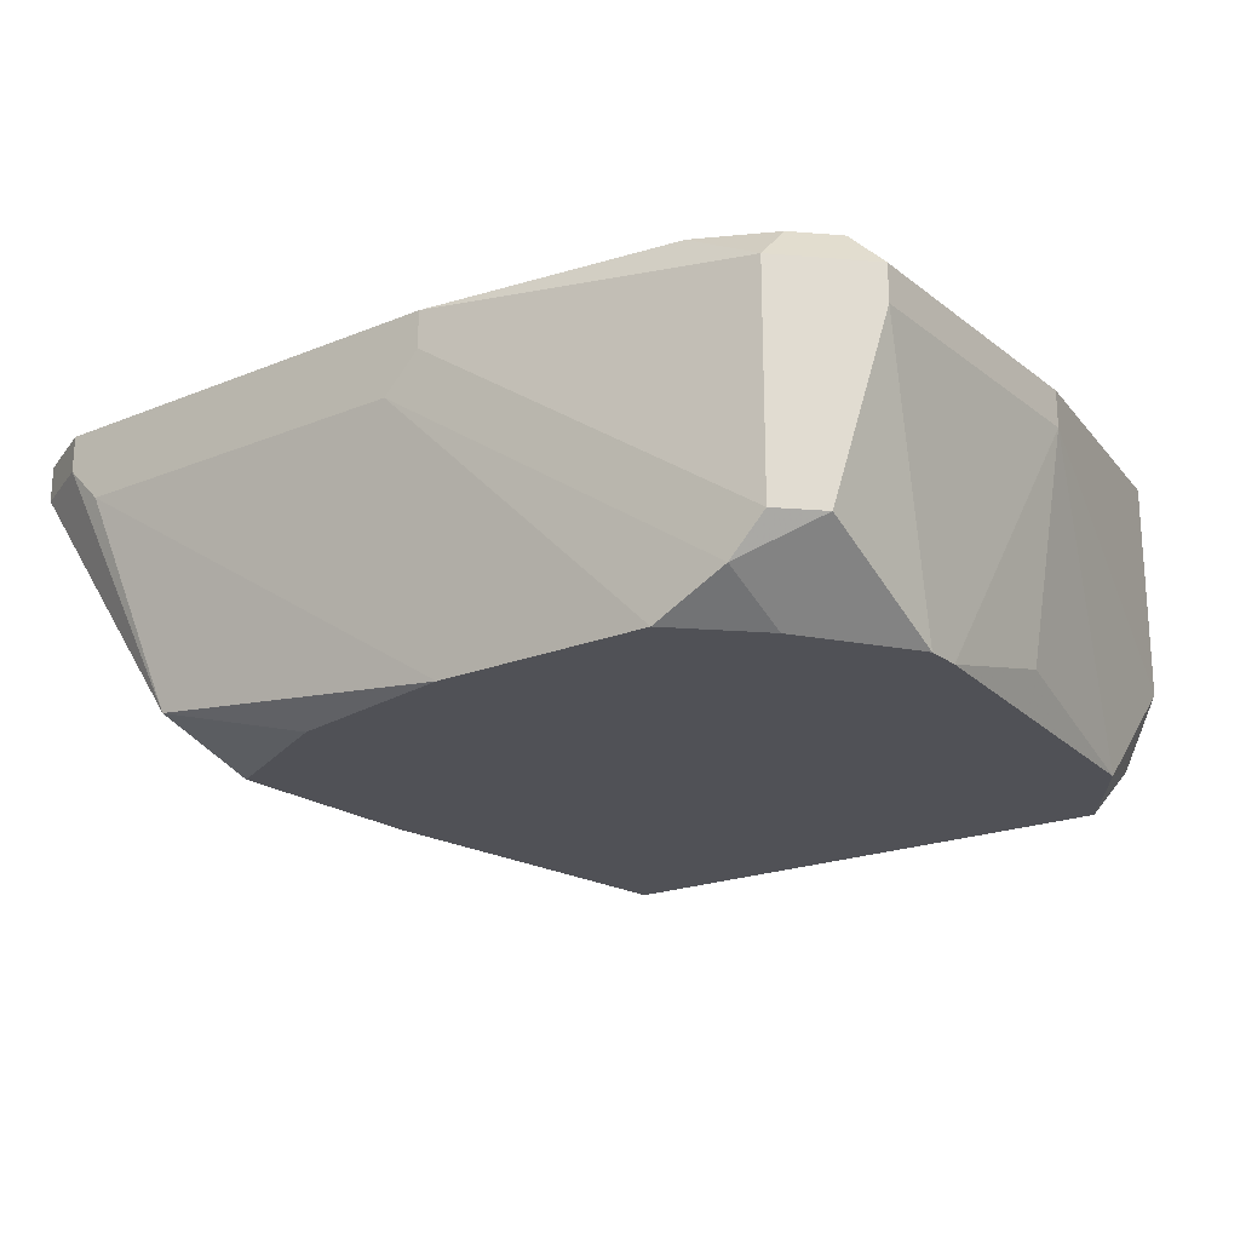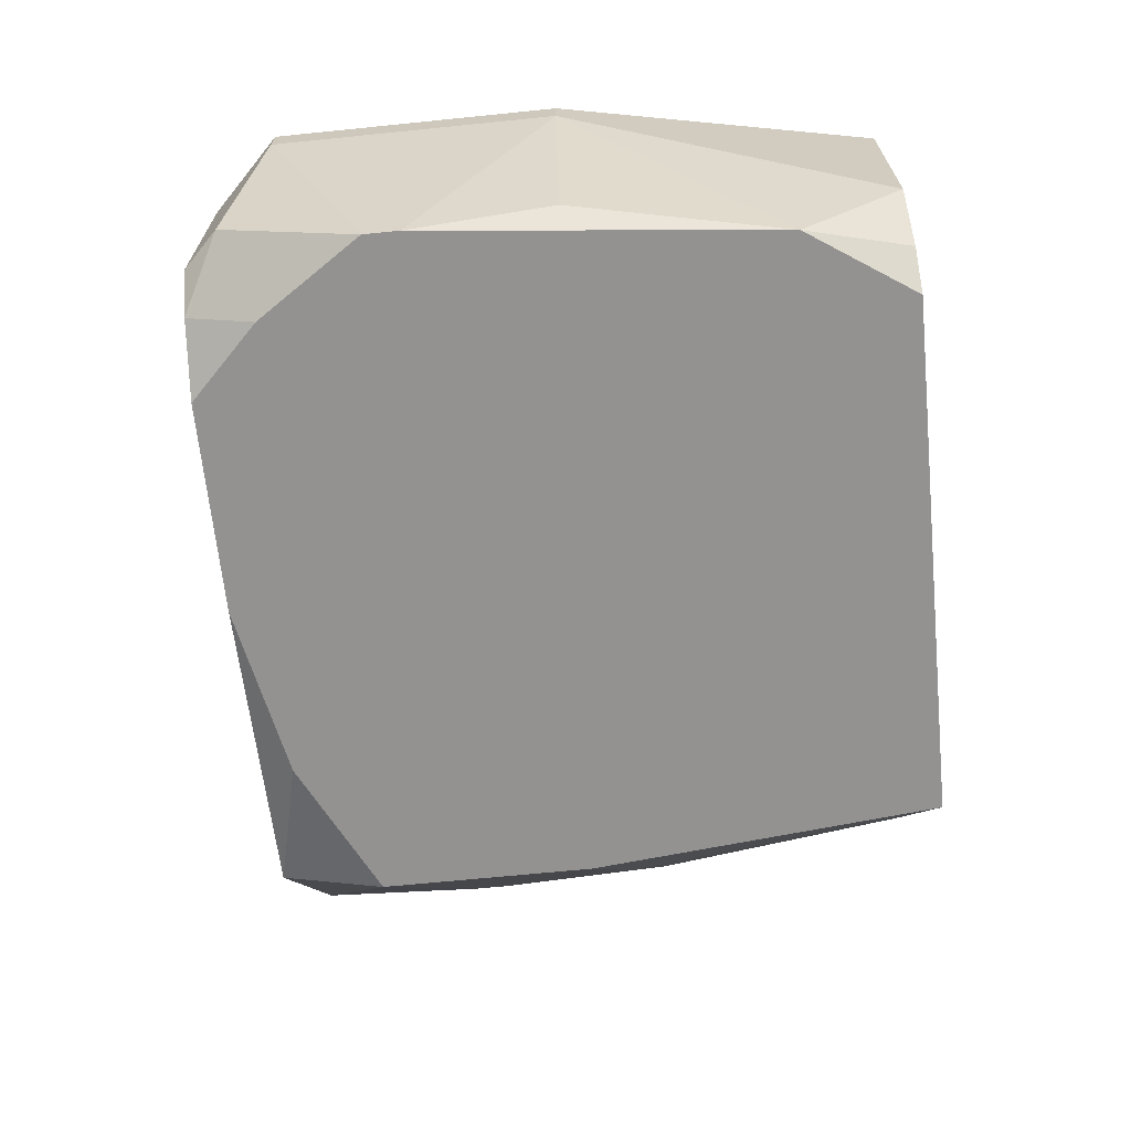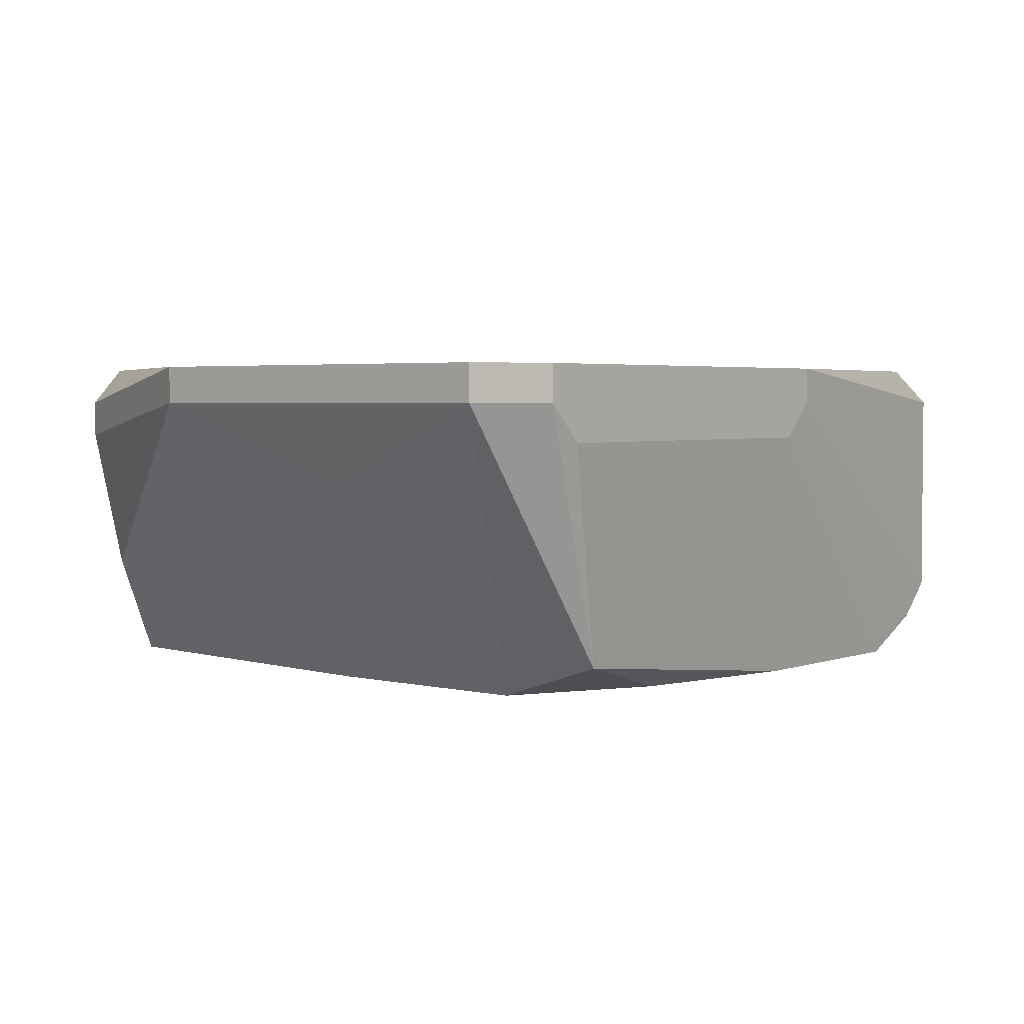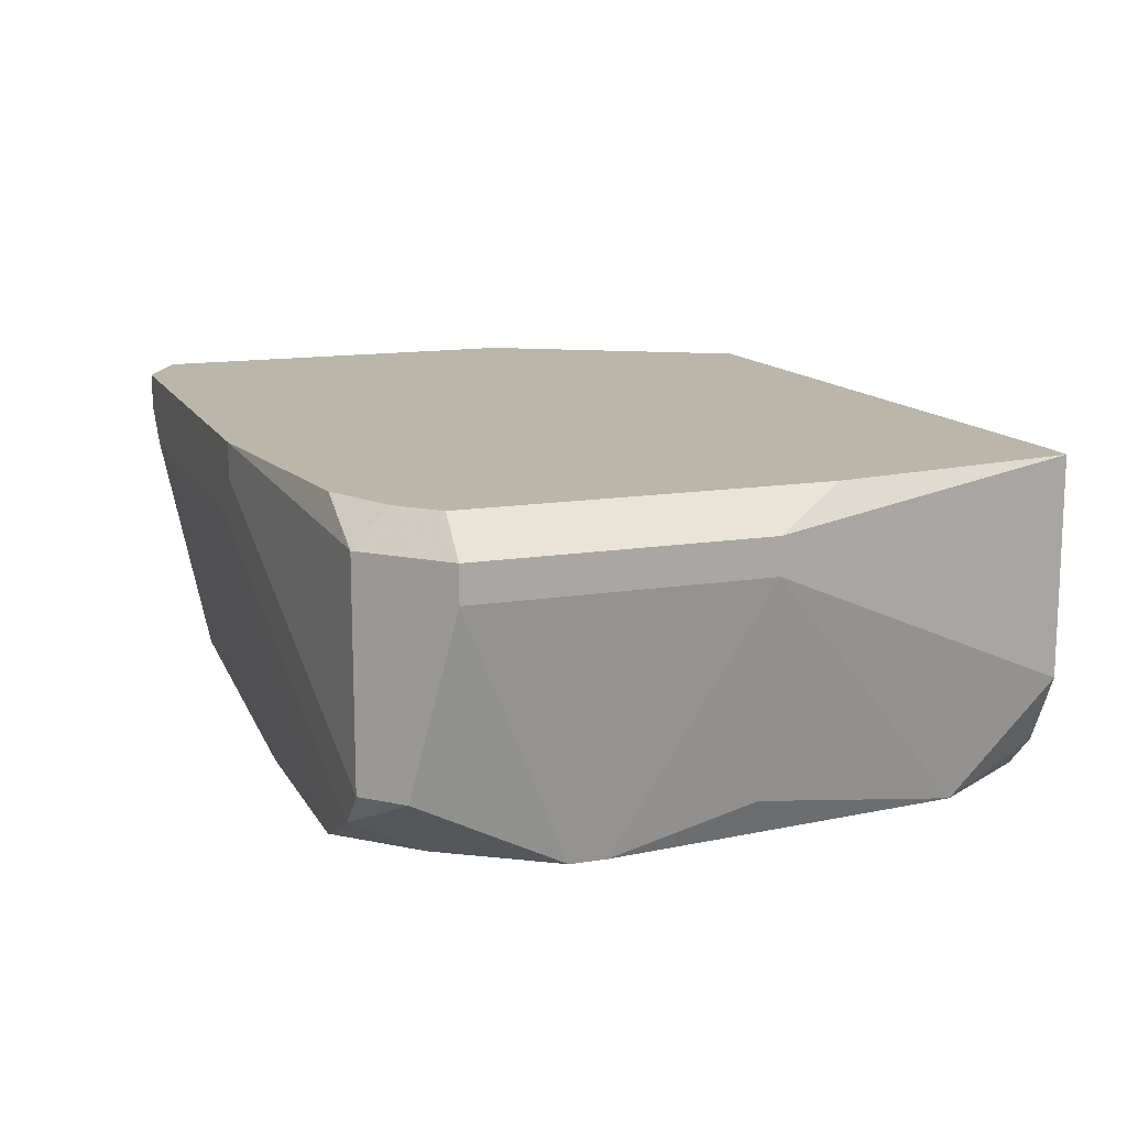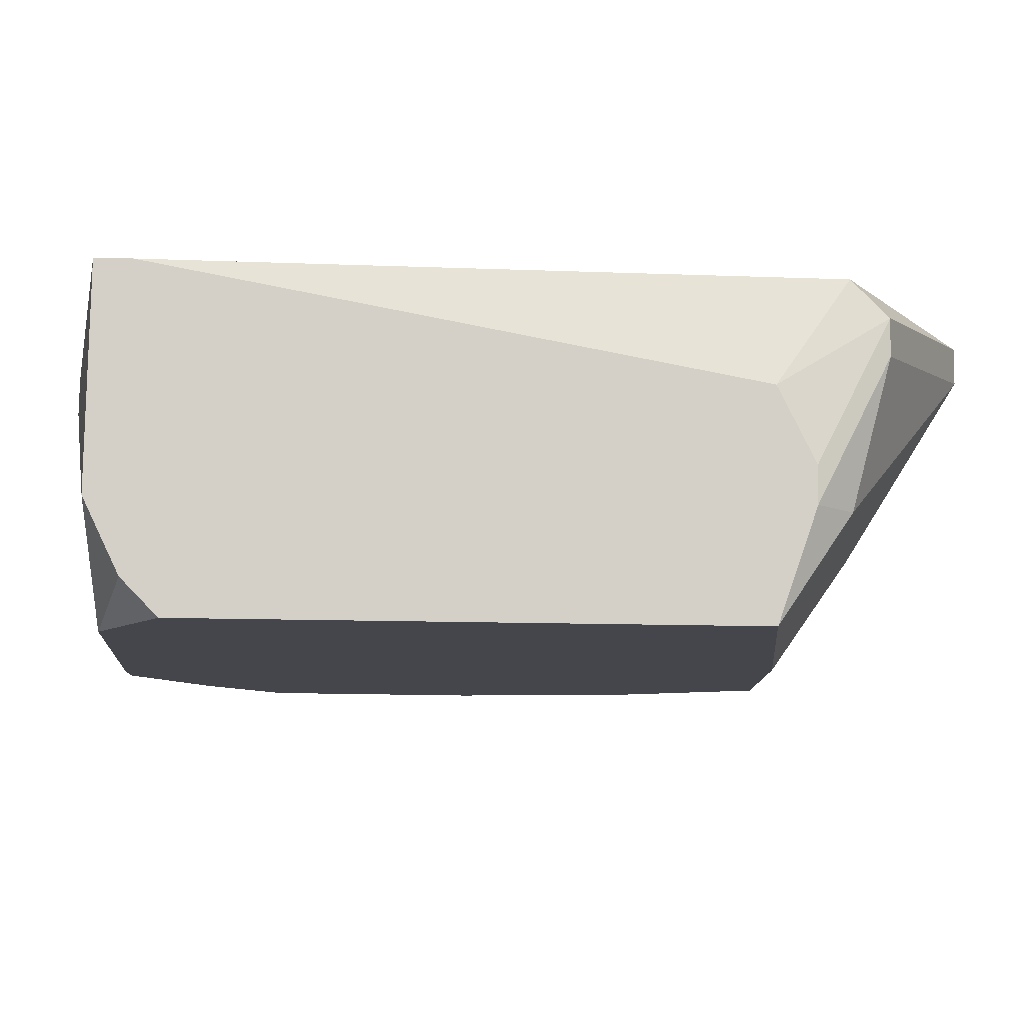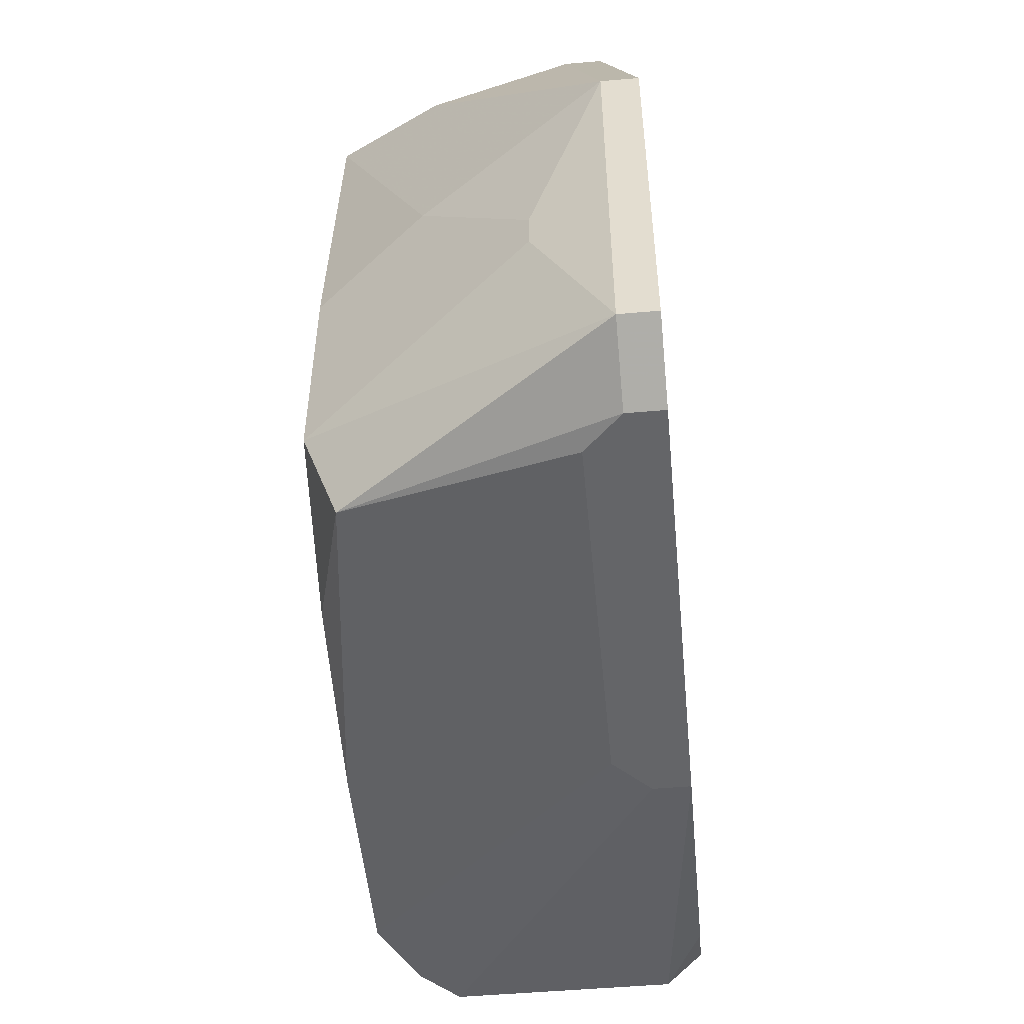
<metadata>
{"format":"obj","ext":"obj","renderer":"f3d","projection":"perspective","resolution":1024,"background":"white","views":[{"elev":-20.4,"azim":36.6,"up":"+Z"},{"elev":-66.5,"azim":95.8,"up":"+Z"},{"elev":3.2,"azim":-50.4,"up":"+Z"},{"elev":13.9,"azim":70.2,"up":"+Z"},{"elev":79.9,"azim":-179.2,"up":"+Y"},{"elev":-51.5,"azim":-84.6,"up":"+Y"}]}
</metadata>
<code>
v -0.035 -0.02401 -0.06082
v 0.06479 0.0159 -0.06082
v 0.06479 0.0159 -0.06481
v 0.06479 -0.01603 -0.06082
v -0.035 -0.02401 -0.05683
v 0.06479 -0.01603 -0.06481
v 0.0608 0.02389 -0.05683
v 0.0608 0.0159 -0.08876
v 0.0608 -6.287e-05 -0.09275
v 0.0608 -0.004054 -0.09275
v 0.0608 -0.01603 -0.05683
v 0.0608 -0.02002 -0.08477
v 0.05282 0.05183 -0.05683
v 0.05681 0.05183 -0.05683
v 0.05681 0.05183 -0.08078
v 0.05681 0.03985 -0.09275
v 0.05681 -0.02002 -0.05683
v 0.05681 -0.02401 -0.06082
v 0.05681 -0.02401 -0.08477
v -0.035 0.0199 -0.06082
v 0.05282 0.05183 -0.08876
v 0.05282 -0.01603 -0.09275
v 0.05282 -0.02401 -0.08876
v -0.035 0.0199 -0.05683
v 0.04883 0.05183 -0.09275
v 0.04883 -0.02401 -0.05683
v 0.04484 -0.02401 -0.09275
v 0.02089 -0.02401 -0.09275
v 0.02089 -0.028 -0.05683
v 0.02089 -0.028 -0.06082
v 0.01689 -0.028 -0.06481
v 0.0009283 -0.02002 -0.09275
v -0.01105 0.05183 -0.0688
v -0.01105 0.05183 -0.09275
v -0.01504 0.05183 -0.07679
v -0.01504 0.05183 -0.08078
v -0.01504 0.01191 -0.09275
v -0.01504 -0.01204 -0.09275
v -0.01504 -0.02401 -0.08876
v -0.01903 0.04784 -0.05683
v -0.031 -0.004054 -0.0688
v -0.01903 0.04784 -0.08078
v -0.02302 0.04784 -0.06082
v -0.031 -6.287e-05 -0.0688
v -0.02302 0.04784 -0.06481
v -0.02302 0.0159 -0.08078
v -0.02302 -0.028 -0.06481
v -0.02701 -0.028 -0.05683
v -0.02701 -0.028 -0.06082
f 24 20 1
f 24 1 5
f 48 5 1
f 48 1 49
f 39 49 1
f 39 1 38
f 42 34 46
f 42 46 20
f 42 20 45
f 37 46 34
f 41 38 1
f 43 24 40
f 43 45 20
f 43 20 24
f 32 39 38
f 47 49 39
f 36 42 45
f 36 45 43
f 36 43 35
f 36 34 42
f 44 41 1
f 44 1 20
f 44 20 46
f 44 46 37
f 44 37 38
f 44 38 41
f 33 43 40
f 33 35 43
f 17 18 4
f 17 4 11
f 17 26 18
f 29 18 26
f 12 10 6
f 12 23 10
f 2 4 6
f 2 6 3
f 2 7 11
f 2 11 4
f 28 47 39
f 28 39 32
f 31 47 28
f 31 28 27
f 31 27 23
f 22 23 27
f 22 10 23
f 19 12 6
f 19 6 4
f 19 4 18
f 19 23 12
f 30 19 18
f 30 18 29
f 30 29 48
f 30 48 49
f 30 49 47
f 30 47 31
f 30 31 23
f 30 23 19
f 14 7 2
f 14 2 3
f 14 3 15
f 9 8 3
f 9 3 6
f 9 6 10
f 13 14 15
f 13 15 21
f 13 21 25
f 13 25 34
f 13 34 36
f 13 36 35
f 13 35 33
f 13 33 40
f 13 40 24
f 13 24 5
f 13 5 48
f 13 48 29
f 13 29 26
f 13 26 17
f 13 17 11
f 13 11 7
f 13 7 14
f 16 8 9
f 16 9 10
f 16 10 22
f 16 22 27
f 16 27 28
f 16 28 32
f 16 32 38
f 16 38 37
f 16 37 34
f 16 34 25
f 16 25 21
f 16 21 15
f 16 15 3
f 16 3 8

</code>
